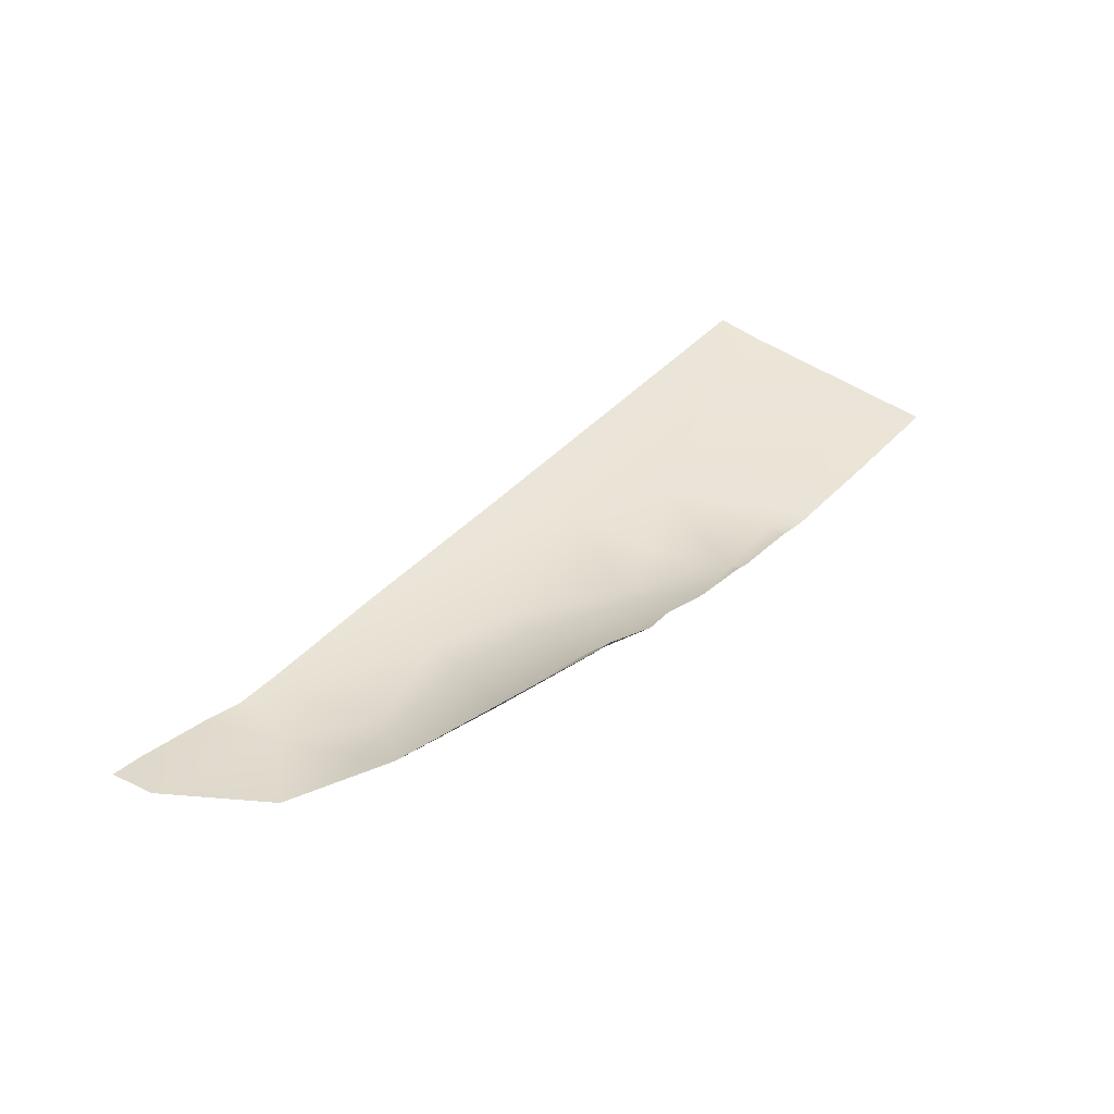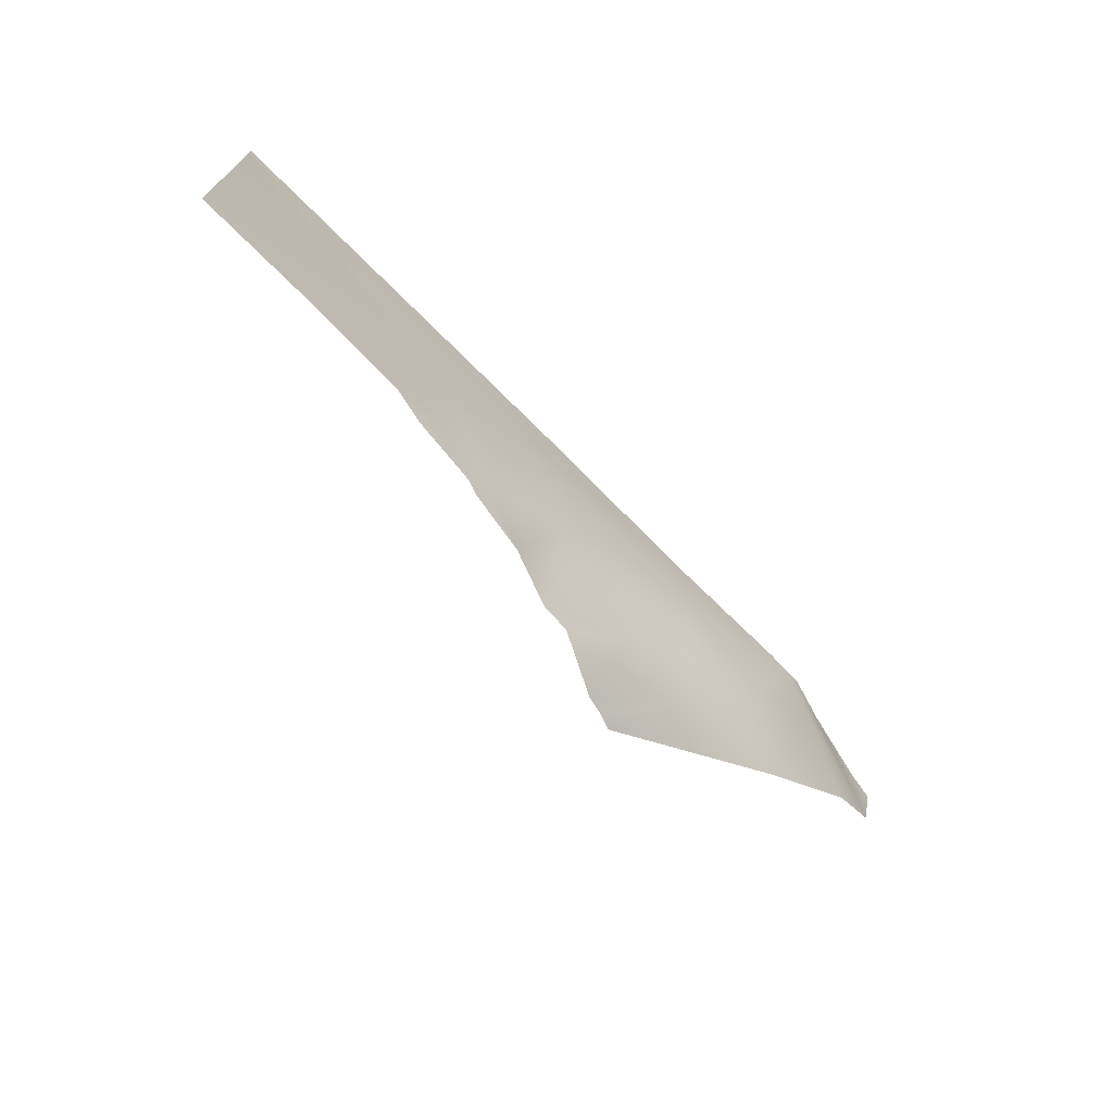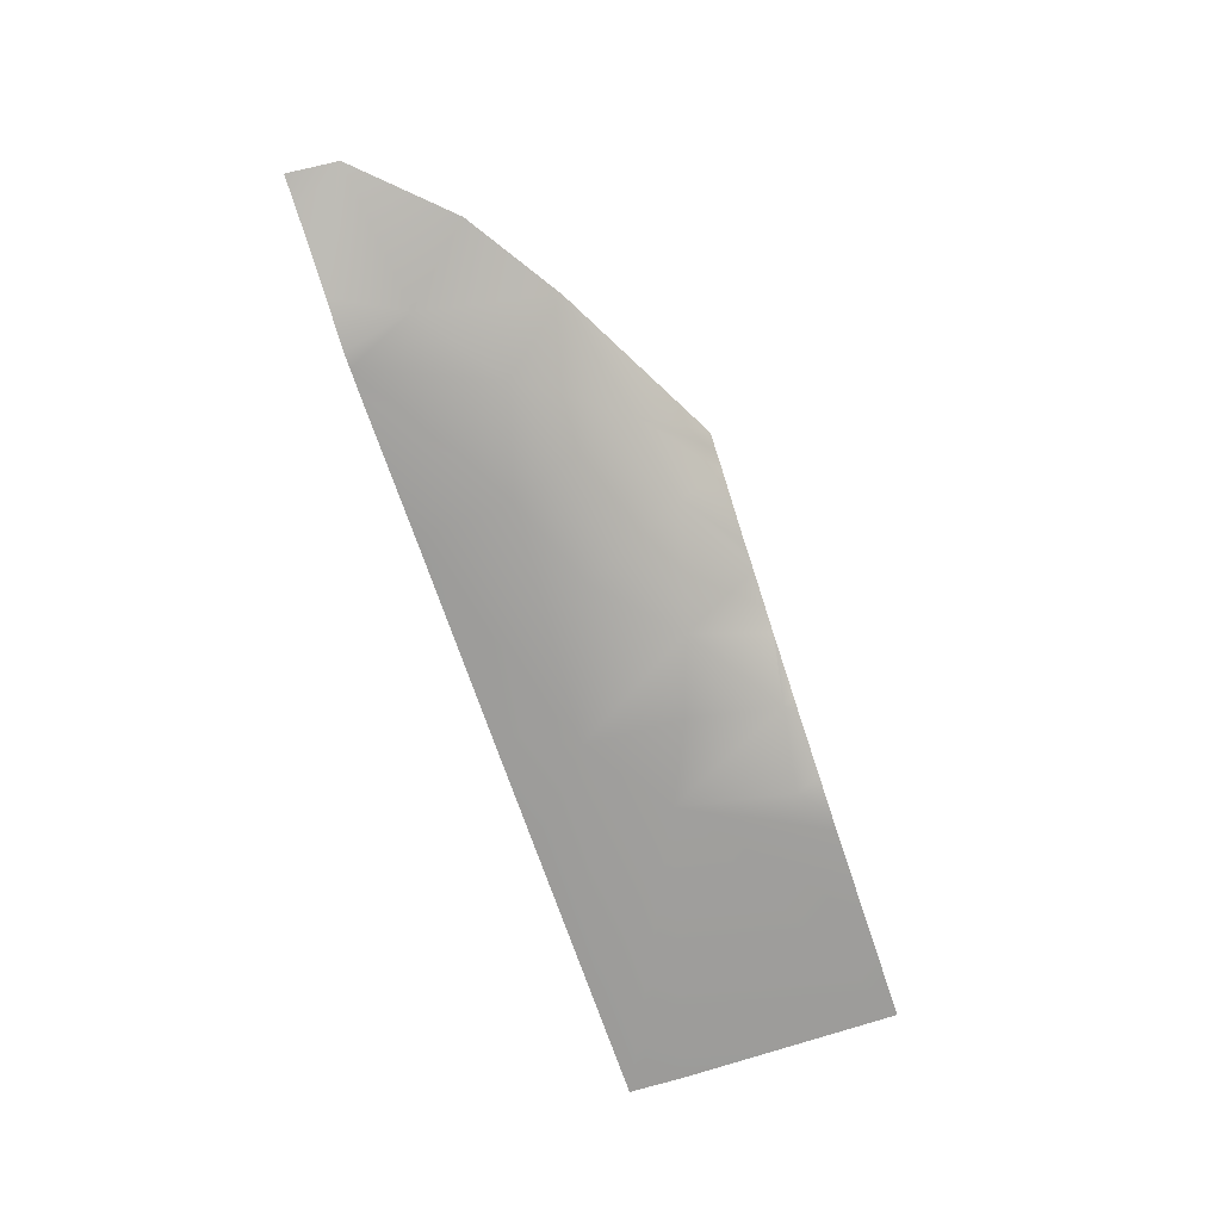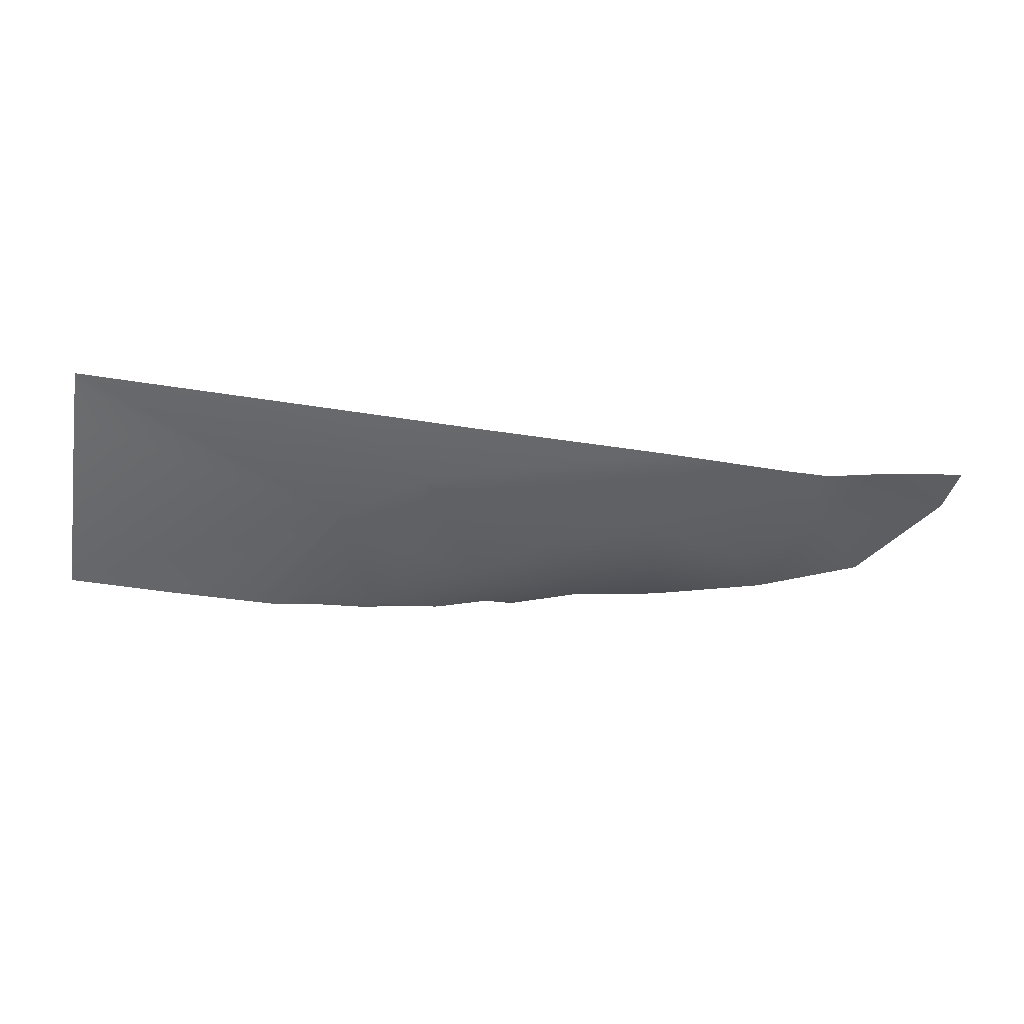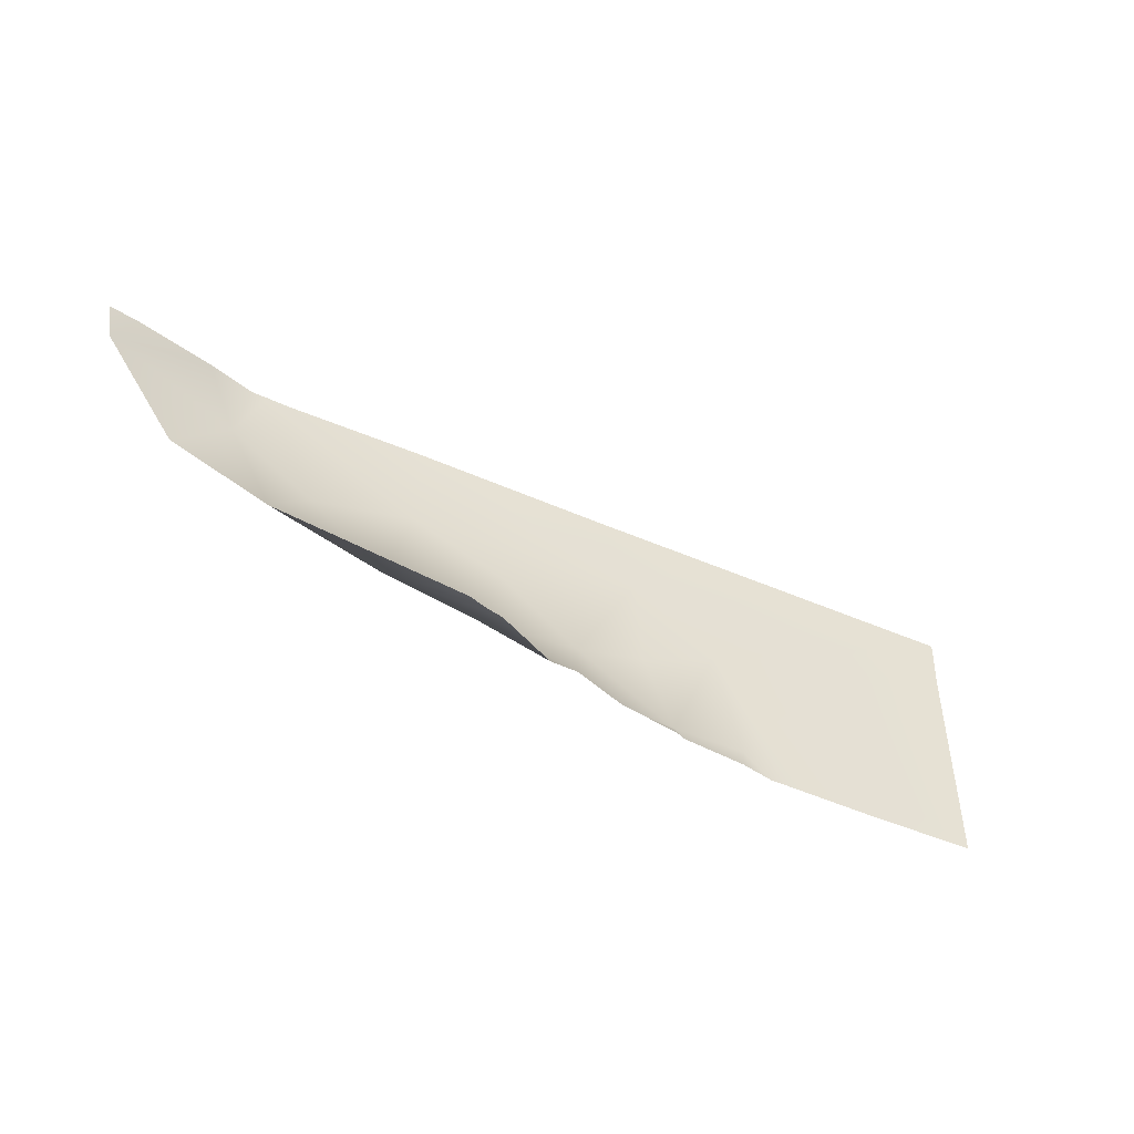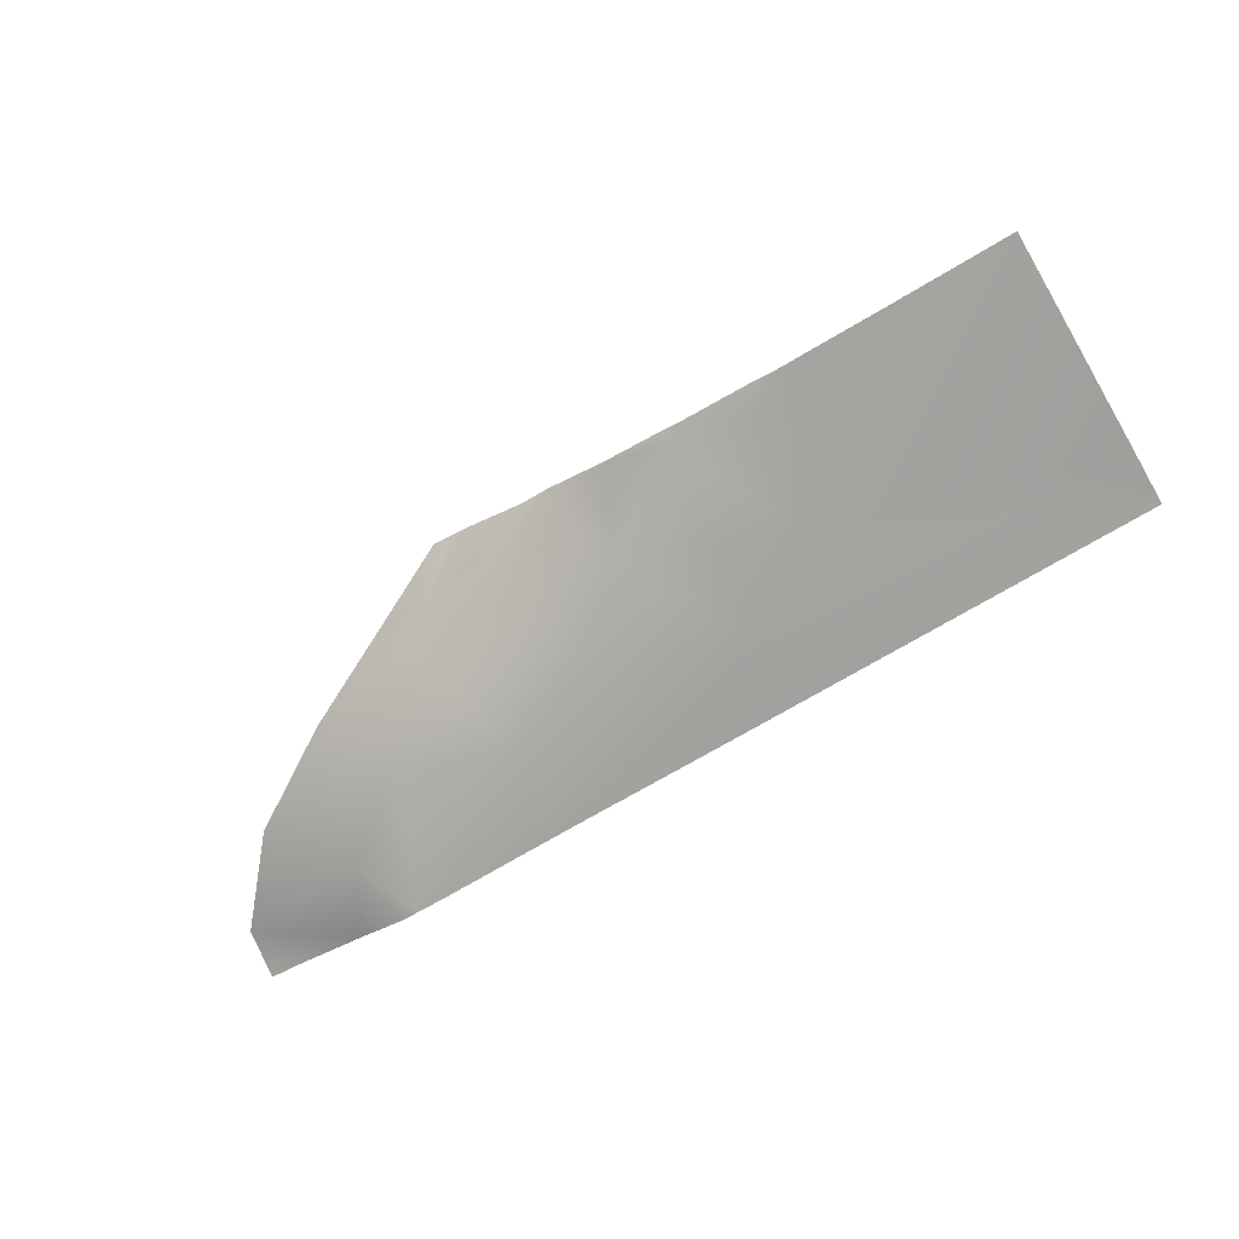
<metadata>
{"format":"obj","ext":"obj","renderer":"f3d","projection":"perspective","resolution":1024,"background":"white","views":[{"elev":45.6,"azim":-49.7,"up":"+Z"},{"elev":-70.4,"azim":134.8,"up":"+Y"},{"elev":-69.7,"azim":-71.5,"up":"+Z"},{"elev":-52.9,"azim":170.5,"up":"+Z"},{"elev":-45.3,"azim":-27.0,"up":"+Y"},{"elev":-72.2,"azim":30.7,"up":"+Z"}]}
</metadata>
<code>
g terrainMesh.024
v -42.89 10 -5.868
v -45.23 11.55 -6.676
v -45.16 10 -4.709
v -48.57 12.19 -6.695
v -45.89 10 -4.535
v -46.45 10 -4.328
v -52.83 13.03 -6.313
v -45.23 11.55 -6.676
v -42.89 10 -5.868
v -41.84 10 -5.916
v -41.01 12.72 -7.561
v -39.79 10 -6.693
v -37.4 10.42 -7.371
v -39.67 10 -6.72
v -37.54 10 -7.089
v -37.06 10 -7.274
v -34.39 10.89 -7.844
v -34.6 10 -7.537
v -33.32 10 -7.829
v -35.29 15.02 -7.975
v -32.59 10 -7.84
v -29.07 10 -7.923
v -25 10 -7.933
v -25 18.04 -8.039
v -25 19.55 -7.984
v -25 20 -7.986
v -28.52 20 -7.989
v -38.43 17.3 -7.987
v -35.38 20 -7.987
v -39.91 20 -7.988
v -47.12 20 -7.918
v -47.25 16.56 -7.897
v -52.12 20 -7.968
v -53.02 20 -7.934
v -38.23 13.67 -7.876
v -43.8 15.21 -7.872
v -48.57 12.19 -6.695
v -51.04 15.43 -7.668
v -52.83 13.03 -6.313
v -54.1 17.55 -7.763
v -53.6 20 -7.926
v -56.24 15.11 -6.963
v -55.32 20 -7.414
v -59.01 18.23 -6.303
v -58.08 20 -6.758
v -59.23 20 -6.566
g terrainMesh.024_0
f 3 2 1
f 2 3 4
f 3 5 4
f 5 6 4
f 6 7 4
f 10 9 8
f 11 10 8
f 12 10 11
f 11 13 12
f 13 14 12
f 14 13 15
f 15 13 16
f 16 13 17
f 18 16 17
f 17 19 18
f 17 20 19
f 17 13 20
f 20 21 19
f 21 20 22
f 22 20 23
f 20 24 23
f 20 25 24
f 26 25 20
f 20 27 26
f 20 28 27
f 27 28 29
f 28 30 29
f 31 30 28
f 32 31 28
f 33 31 32
f 34 33 32
f 35 28 20
f 20 13 35
f 35 13 11
f 11 28 35
f 11 36 28
f 36 32 28
f 11 8 36
f 8 32 36
f 32 8 37
f 38 32 37
f 38 34 32
f 37 39 38
f 34 38 40
f 39 40 38
f 41 34 40
f 39 42 40
f 43 41 40
f 42 44 40
f 44 43 40
f 43 44 45
f 46 45 44

</code>
